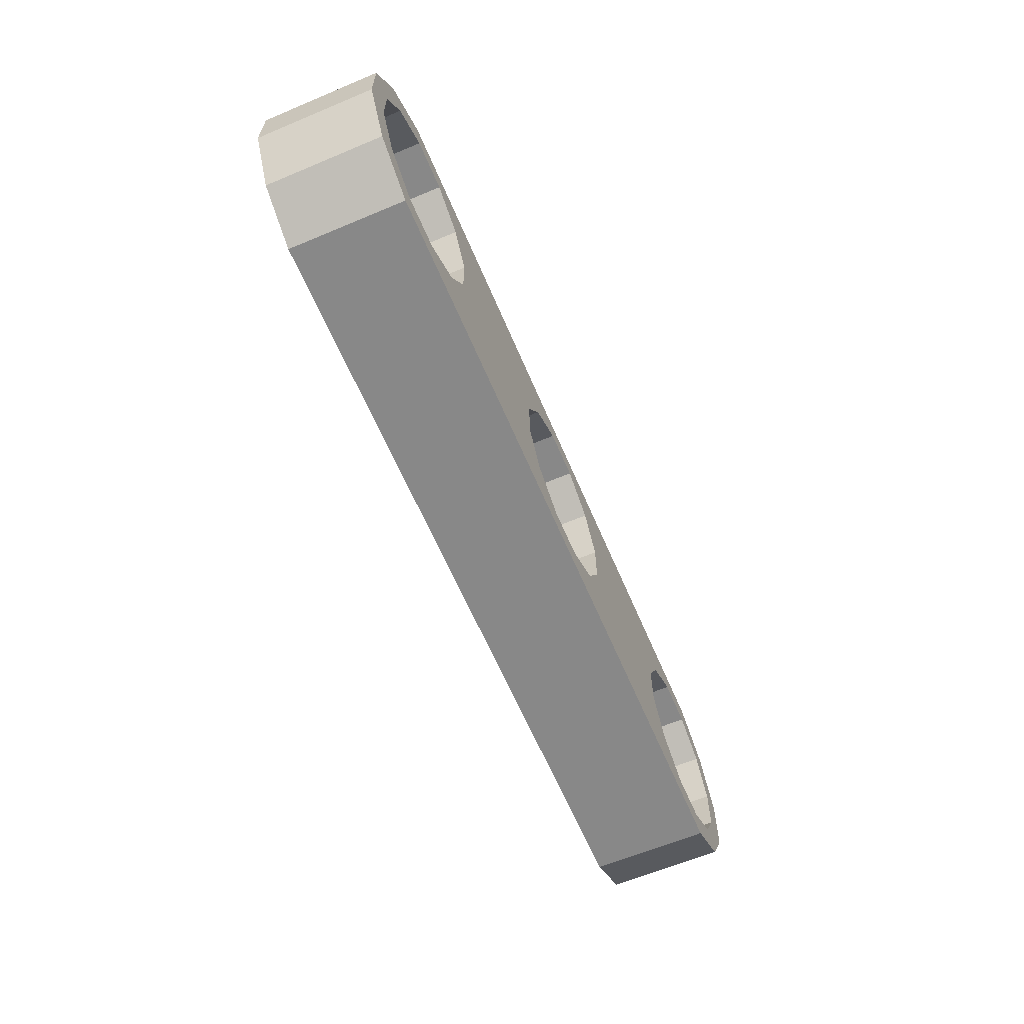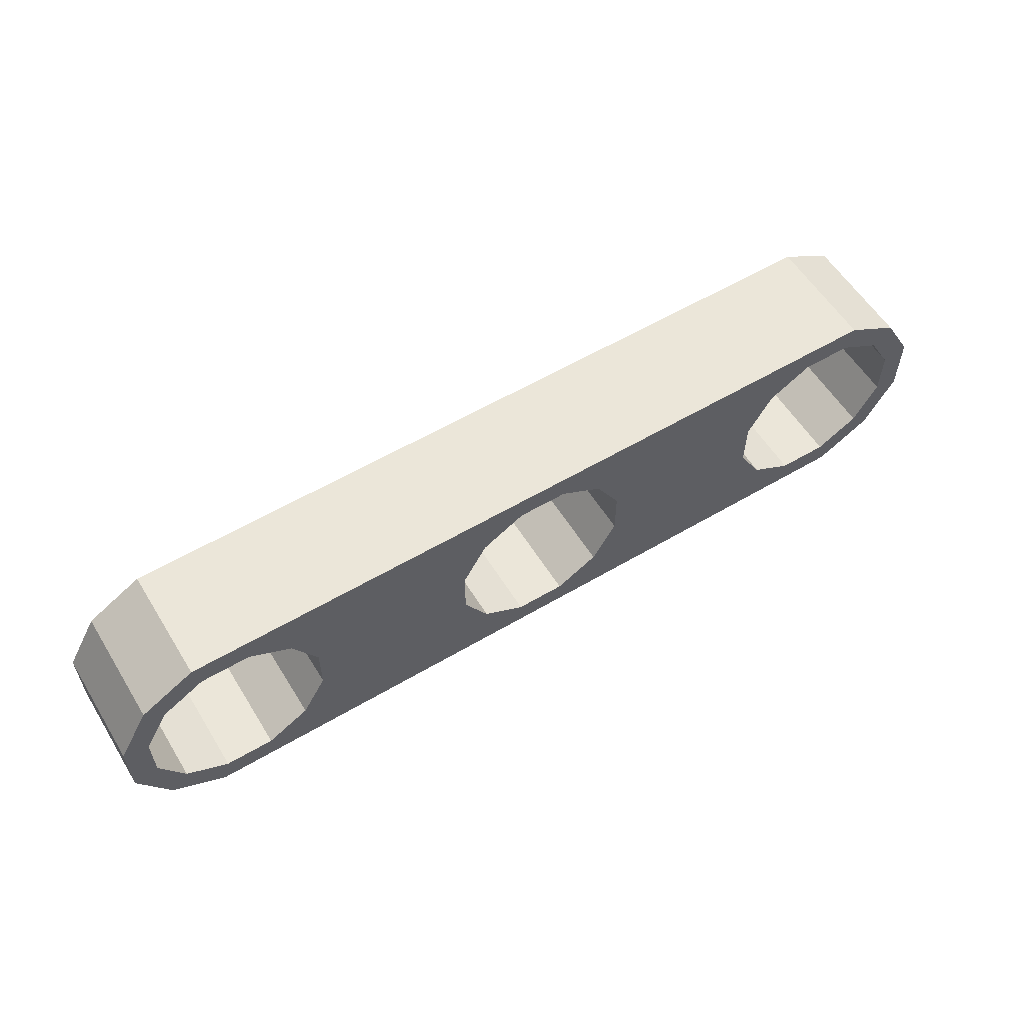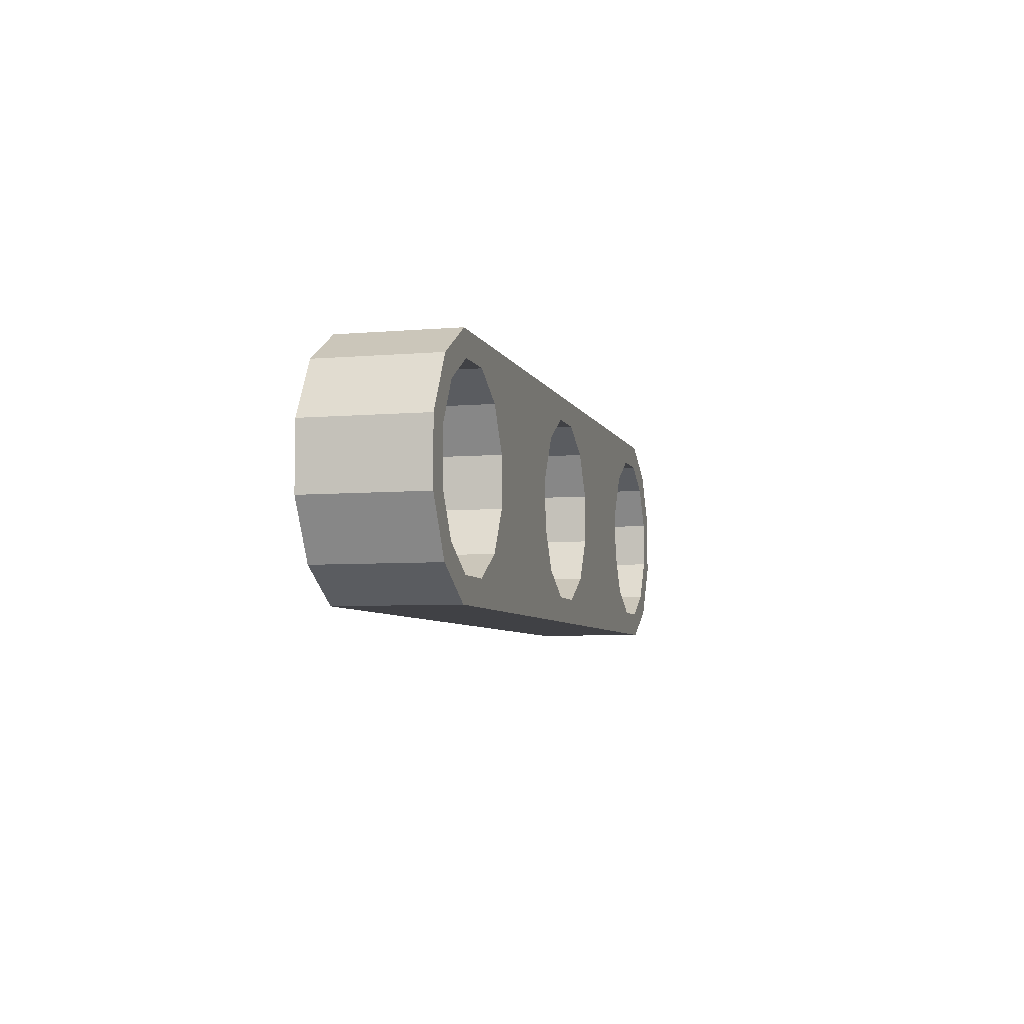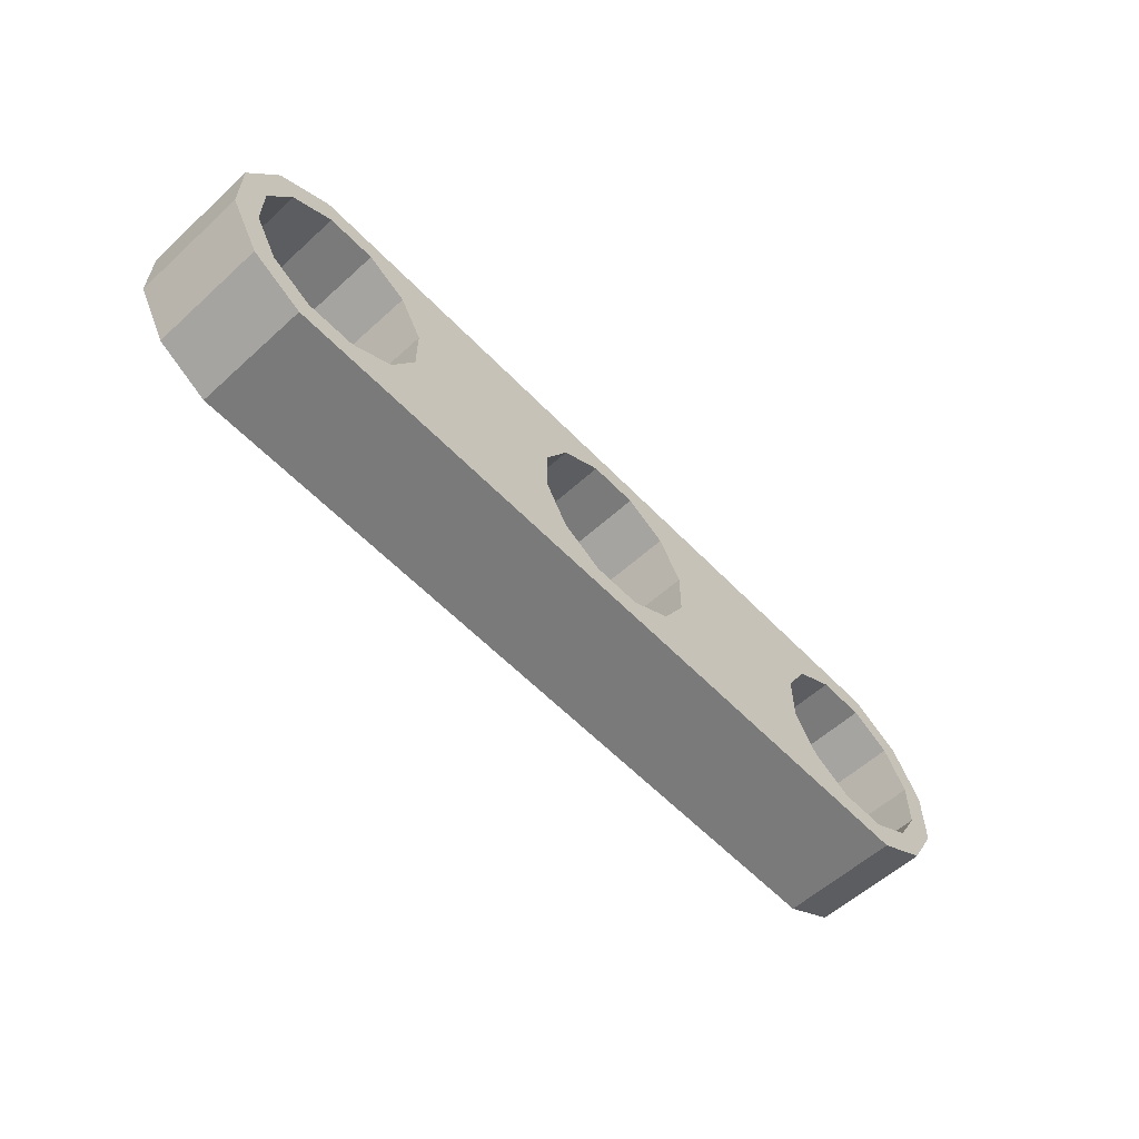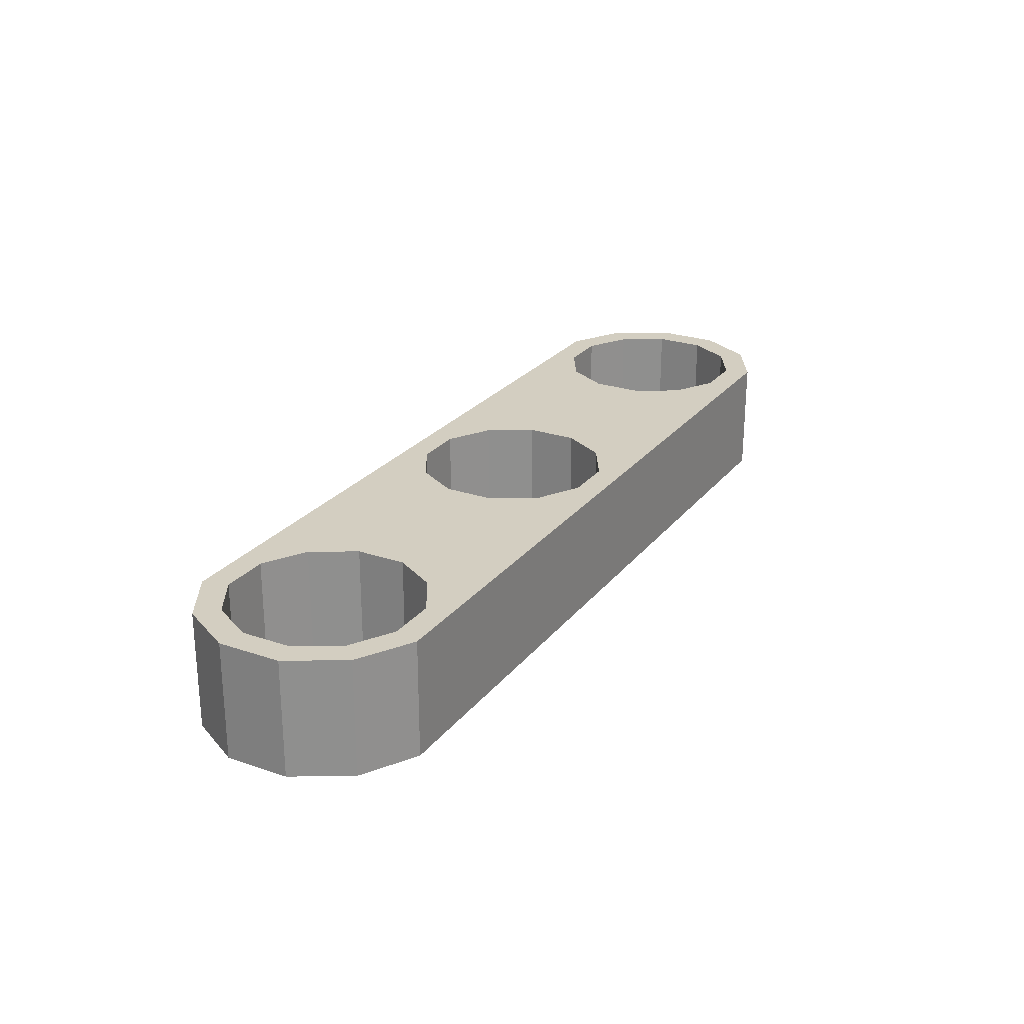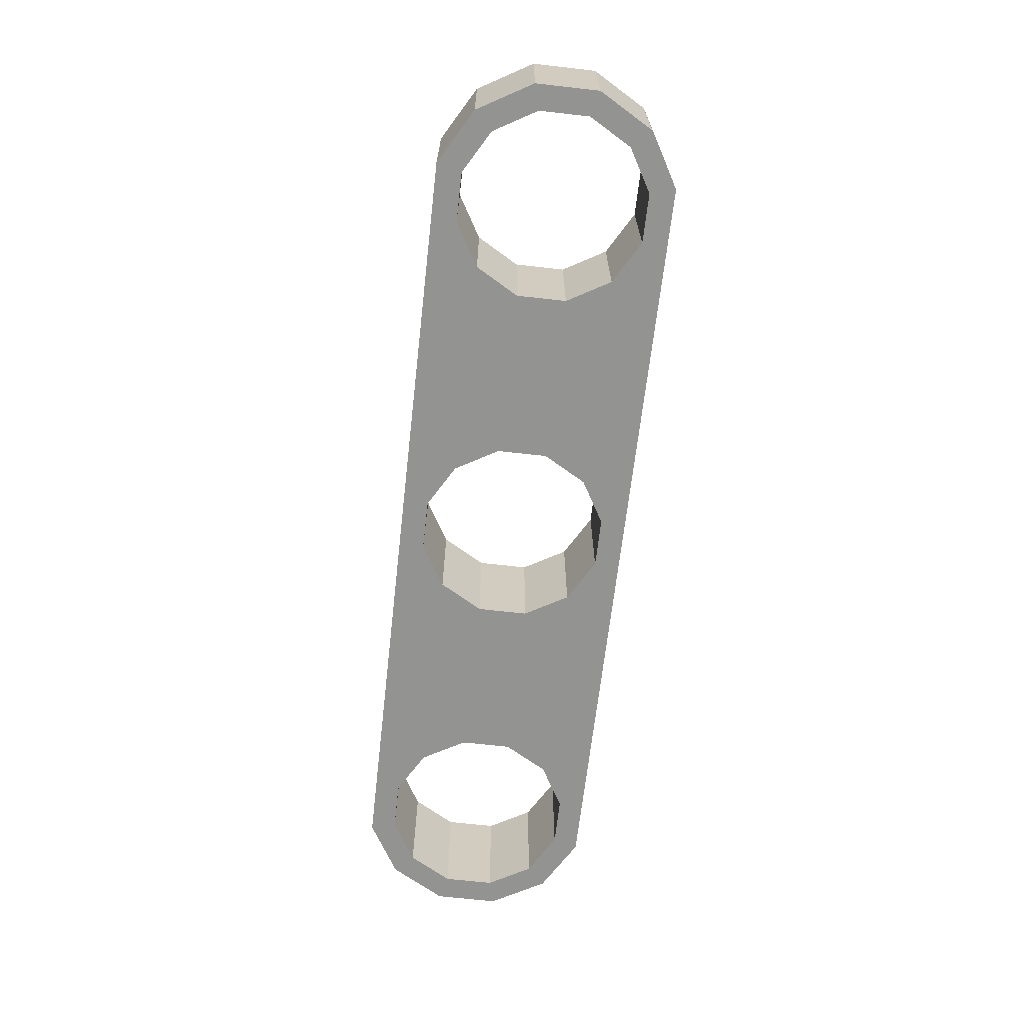
<metadata>
{"format":"obj","ext":"obj","renderer":"f3d","projection":"perspective","resolution":1024,"background":"white","views":[{"elev":-62.7,"azim":113.0,"up":"+Z"},{"elev":57.5,"azim":148.5,"up":"+Z"},{"elev":-5.9,"azim":-75.3,"up":"+Z"},{"elev":-58.1,"azim":-46.8,"up":"+Z"},{"elev":25.0,"azim":118.9,"up":"+Y"},{"elev":-66.6,"azim":-96.5,"up":"+Y"}]}
</metadata>
<code>
o tube
v -0.4085 0.0625 0.125
v 0.0263 0.0625 0.09816
v 0.07186 -0.0625 0.07186
v 0.07186 0.0625 0.07186
v 0.09816 -0.0625 0.0263
v 0.09816 0.0625 0.0263
v 0.09816 -0.0625 -0.0263
v 0.09816 0.0625 -0.0263
v 0.07186 -0.0625 -0.07186
v 0.07186 0.0625 -0.07186
v 0.0263 -0.0625 -0.09816
v 0.0263 0.0625 -0.09816
v -0.07186 0.0625 -0.07186
v -0.09816 0.0625 -0.0263
v -0.09816 0.0625 0.0263
v 0.02901 0.0625 0.125
v 0.4085 -0.0625 0.125
v 0.4085 0.0625 0.125
v 0.4013 -0.0625 0.09816
v 0.4013 0.0625 0.09816
v 0.4665 -0.0625 0.09151
v 0.4665 0.0625 0.09151
v 0.4469 -0.0625 0.07186
v 0.4469 0.0625 0.07186
v 0.5 -0.0625 0.03349
v 0.5 0.0625 0.03349
v 0.4732 -0.0625 0.0263
v 0.4732 0.0625 0.0263
v 0.5 -0.0625 -0.03349
v 0.5 0.0625 -0.03349
v 0.4732 -0.0625 -0.0263
v 0.4732 0.0625 -0.0263
v 0.4665 -0.0625 -0.09151
v 0.4665 0.0625 -0.09151
v 0.4469 -0.0625 -0.07186
v 0.4469 0.0625 -0.07186
v 0.4085 -0.0625 -0.125
v 0.4085 0.0625 -0.125
v 0.4013 -0.0625 -0.09816
v 0.4013 0.0625 -0.09816
v 0.1875 -0.0625 -0.125
v 0.1875 0.0625 -0.125
v 0.3487 -0.0625 -0.09816
v 0.3487 0.0625 -0.09816
v 0.1875 -0.0625 -0.09151
v 0.1875 0.0625 -0.09151
v 0.3031 -0.0625 -0.07186
v 0.3031 0.0625 -0.07186
v 0.1875 -0.0625 -0.03349
v 0.1875 0.0625 -0.03349
v 0.2768 -0.0625 -0.0263
v 0.2768 0.0625 -0.0263
v 0.1875 0.0625 0.03349
v 0.2768 -0.0625 0.0263
v 0.2768 0.0625 0.0263
v 0.1875 -0.0625 0.09151
v 0.1875 0.0625 0.09151
v 0.3031 -0.0625 0.07186
v 0.3031 0.0625 0.07186
v 0.1875 -0.0625 0.125
v 0.3487 -0.0625 0.09816
v 0.3487 0.0625 0.09816
v 0.1875 0.0625 0.125
v 0.1875 -0.0625 0.03349
v -0.3487 -0.0625 0.09816
v -0.3487 0.0625 0.09816
v -0.3031 -0.0625 0.07186
v -0.3031 0.0625 0.07186
v -0.2768 -0.0625 0.0263
v -0.2768 0.0625 0.0263
v -0.2768 -0.0625 -0.0263
v -0.2768 0.0625 -0.0263
v -0.3031 -0.0625 -0.07186
v -0.3031 0.0625 -0.07186
v -0.3487 -0.0625 -0.09816
v -0.3487 0.0625 -0.09816
v -0.4085 -0.0625 -0.125
v -0.4085 0.0625 -0.125
v -0.4013 -0.0625 -0.09816
v -0.4013 0.0625 -0.09816
v -0.4665 -0.0625 -0.09151
v -0.4665 0.0625 -0.09151
v -0.4469 -0.0625 -0.07186
v -0.4469 0.0625 -0.07186
v -0.5 -0.0625 -0.03349
v -0.5 0.0625 -0.03349
v -0.4732 -0.0625 -0.0263
v -0.4732 0.0625 -0.0263
v -0.5 -0.0625 0.03349
v -0.5 0.0625 0.03349
v -0.4732 -0.0625 0.0263
v -0.4732 0.0625 0.0263
v -0.4665 -0.0625 0.09151
v -0.4665 0.0625 0.09151
v -0.4469 -0.0625 0.07186
v -0.4469 0.0625 0.07186
v -0.4085 -0.0625 0.125
v -0.4013 -0.0625 0.09816
v -0.4013 0.0625 0.09816
v 0.09151 -0.0625 0.09151
v 0.125 -0.0625 0.03349
v 0.125 0.0625 -0.03349
v 0.09151 -0.0625 -0.09151
v -0.1875 -0.0625 -0.125
v -0.1875 0.0625 -0.125
v -0.0263 -0.0625 -0.09816
v -0.0263 0.0625 -0.09816
v -0.1875 -0.0625 -0.09151
v -0.1875 0.0625 -0.09151
v -0.07186 -0.0625 -0.07186
v -0.07186 0.0625 -0.07186
v -0.1875 -0.0625 -0.03349
v -0.1875 0.0625 -0.03349
v -0.09816 -0.0625 -0.0263
v -0.09816 0.0625 -0.0263
v -0.1875 0.0625 0.03349
v -0.09816 -0.0625 0.0263
v -0.09816 0.0625 0.0263
v -0.1875 -0.0625 0.09151
v -0.1875 0.0625 0.09151
v -0.07186 -0.0625 0.07186
v -0.07186 0.0625 0.07186
v -0.1875 -0.0625 0.125
v -0.0263 0.0625 0.09816
v -0.1875 0.0625 0.125
v -0.1875 -0.0625 0.03349
v -0.02901 0.0625 0.125
v 0.0263 -0.0625 0.09816
v -0.0263 -0.0625 0.09816
v 0.02901 -0.0625 0.125
v -0.02901 -0.0625 0.125
v 2.776e-17 -0.0625 -0.125
v 2.776e-17 0.0625 -0.125
f 2 4 3 128
f 128 3 56 60
f 63 57 4 2
f 4 6 5 3
f 3 5 64 56
f 57 53 6 4
f 6 8 7 5
f 5 7 49 64
f 53 50 8 6
f 8 10 9 7
f 7 9 45 49
f 50 46 10 8
f 10 12 11 9
f 9 11 41 45
f 46 42 12 10
f 130 60 63 16
f 17 21 22 18
f 20 24 23 19
f 19 23 21 17
f 18 22 24 20
f 21 25 26 22
f 24 28 27 23
f 23 27 25 21
f 22 26 28 24
f 25 29 30 26
f 28 32 31 27
f 27 31 29 25
f 26 30 32 28
f 29 33 34 30
f 32 36 35 31
f 31 35 33 29
f 30 34 36 32
f 33 37 38 34
f 36 40 39 35
f 35 39 37 33
f 34 38 40 36
f 40 44 43 39
f 39 43 41 37
f 38 42 44 40
f 44 48 47 43
f 43 47 45 41
f 42 46 48 44
f 48 52 51 47
f 47 51 49 45
f 46 50 52 48
f 52 55 54 51
f 51 54 64 49
f 50 53 55 52
f 55 59 58 54
f 54 58 56 64
f 53 57 59 55
f 59 62 61 58
f 58 61 60 56
f 57 63 62 59
f 60 17 18 63
f 62 20 19 61
f 61 19 17 60
f 63 18 20 62
f 66 68 67 65
f 65 67 119 123
f 125 120 68 66
f 68 70 69 67
f 67 69 126 119
f 120 116 70 68
f 70 72 71 69
f 69 71 112 126
f 116 113 72 70
f 72 74 73 71
f 71 73 108 112
f 113 109 74 72
f 74 76 75 73
f 73 75 104 108
f 109 105 76 74
f 76 80 79 75
f 75 79 77 104
f 105 78 80 76
f 77 81 82 78
f 80 84 83 79
f 79 83 81 77
f 78 82 84 80
f 81 85 86 82
f 84 88 87 83
f 83 87 85 81
f 82 86 88 84
f 85 89 90 86
f 88 92 91 87
f 87 91 89 85
f 86 90 92 88
f 89 93 94 90
f 92 96 95 91
f 91 95 93 89
f 90 94 96 92
f 93 97 1 94
f 96 99 98 95
f 95 98 97 93
f 94 1 99 96
f 97 123 125 1
f 99 66 65 98
f 98 65 123 97
f 1 125 66 99
f 107 111 110 106
f 106 110 108 104
f 105 109 111 107
f 111 115 114 110
f 110 114 112 108
f 109 113 115 111
f 115 118 117 114
f 114 117 126 112
f 113 116 118 115
f 118 122 121 117
f 117 121 119 126
f 116 120 122 118
f 122 124 129 121
f 121 129 123 119
f 120 125 124 122
f 123 131 127 125
f 107 106 11 12
f 2 128 129 124
f 127 131 130 16
f 132 41 11 106
f 106 104 132
f 129 128 60 123
f 2 124 125 63
f 12 42 105 107
f 37 41 42 38
f 104 77 78 105
f 132 104 105 133
f 41 132 133 42

</code>
